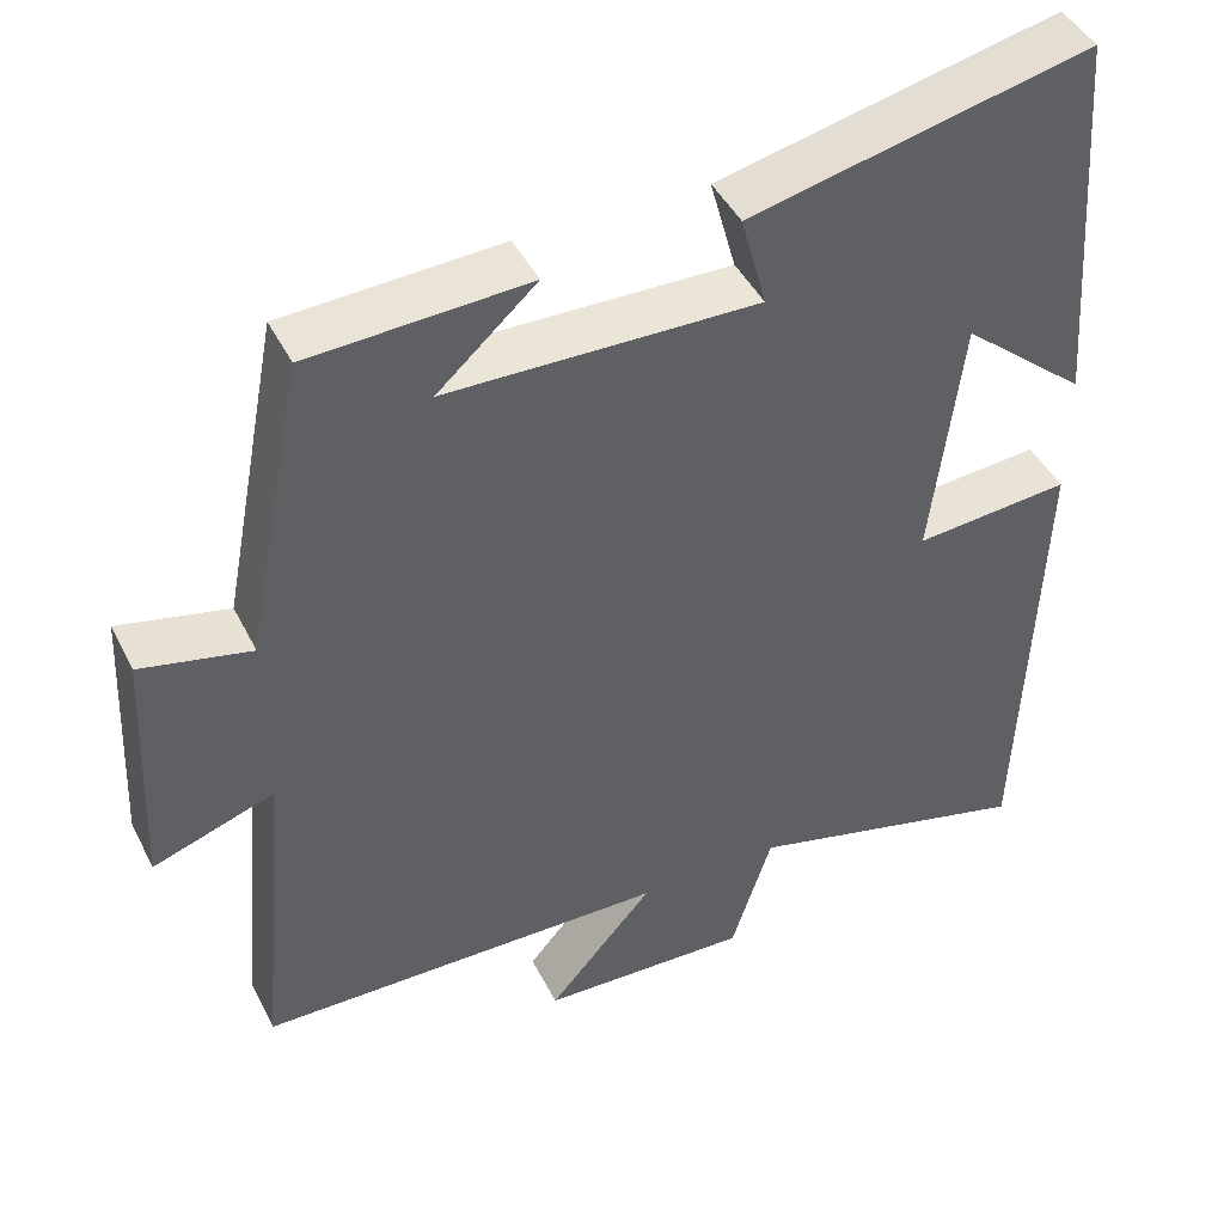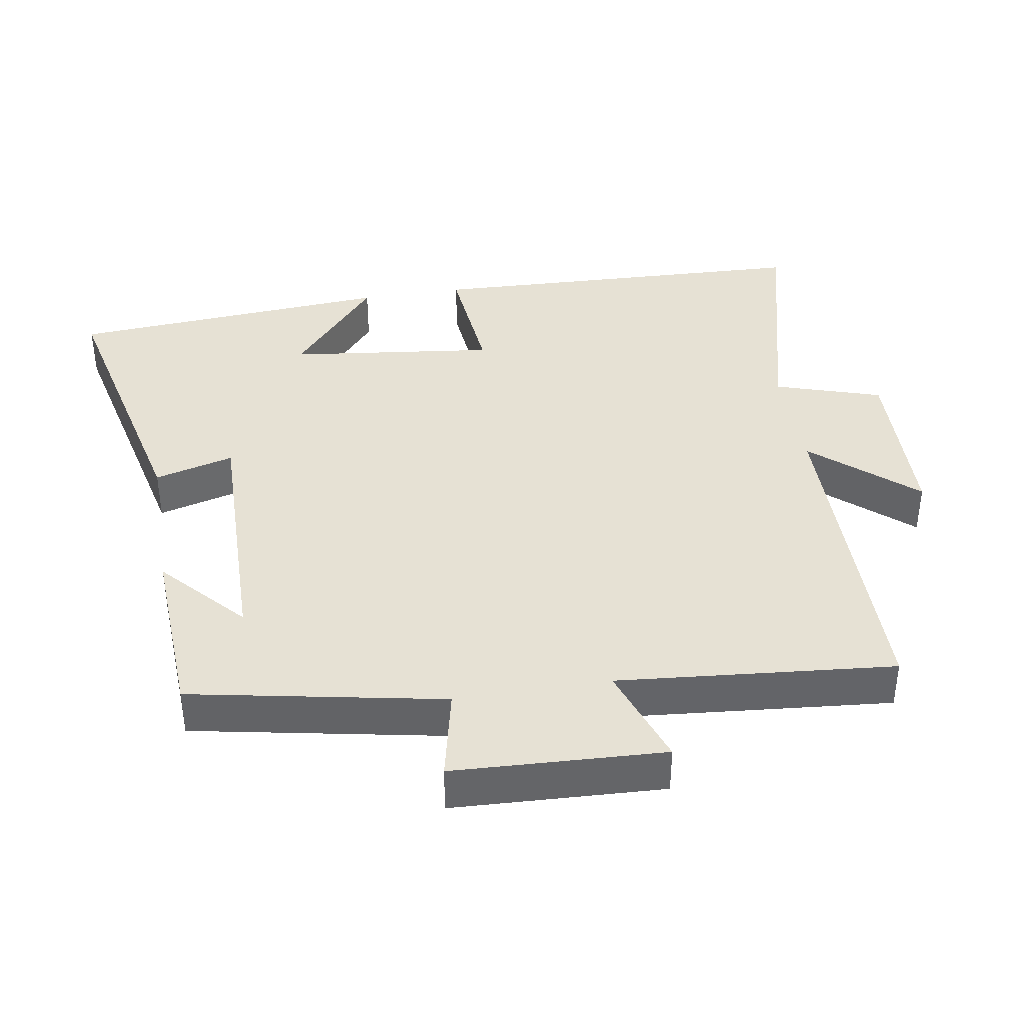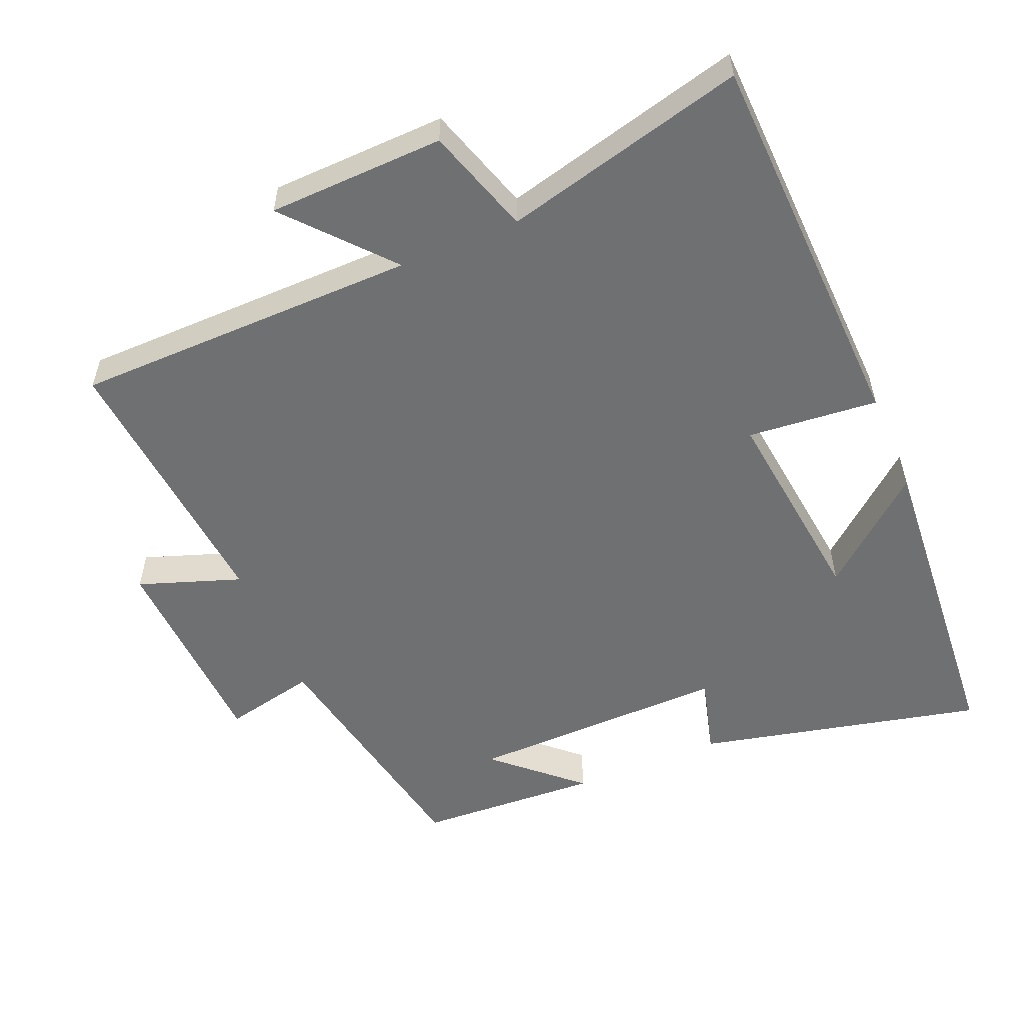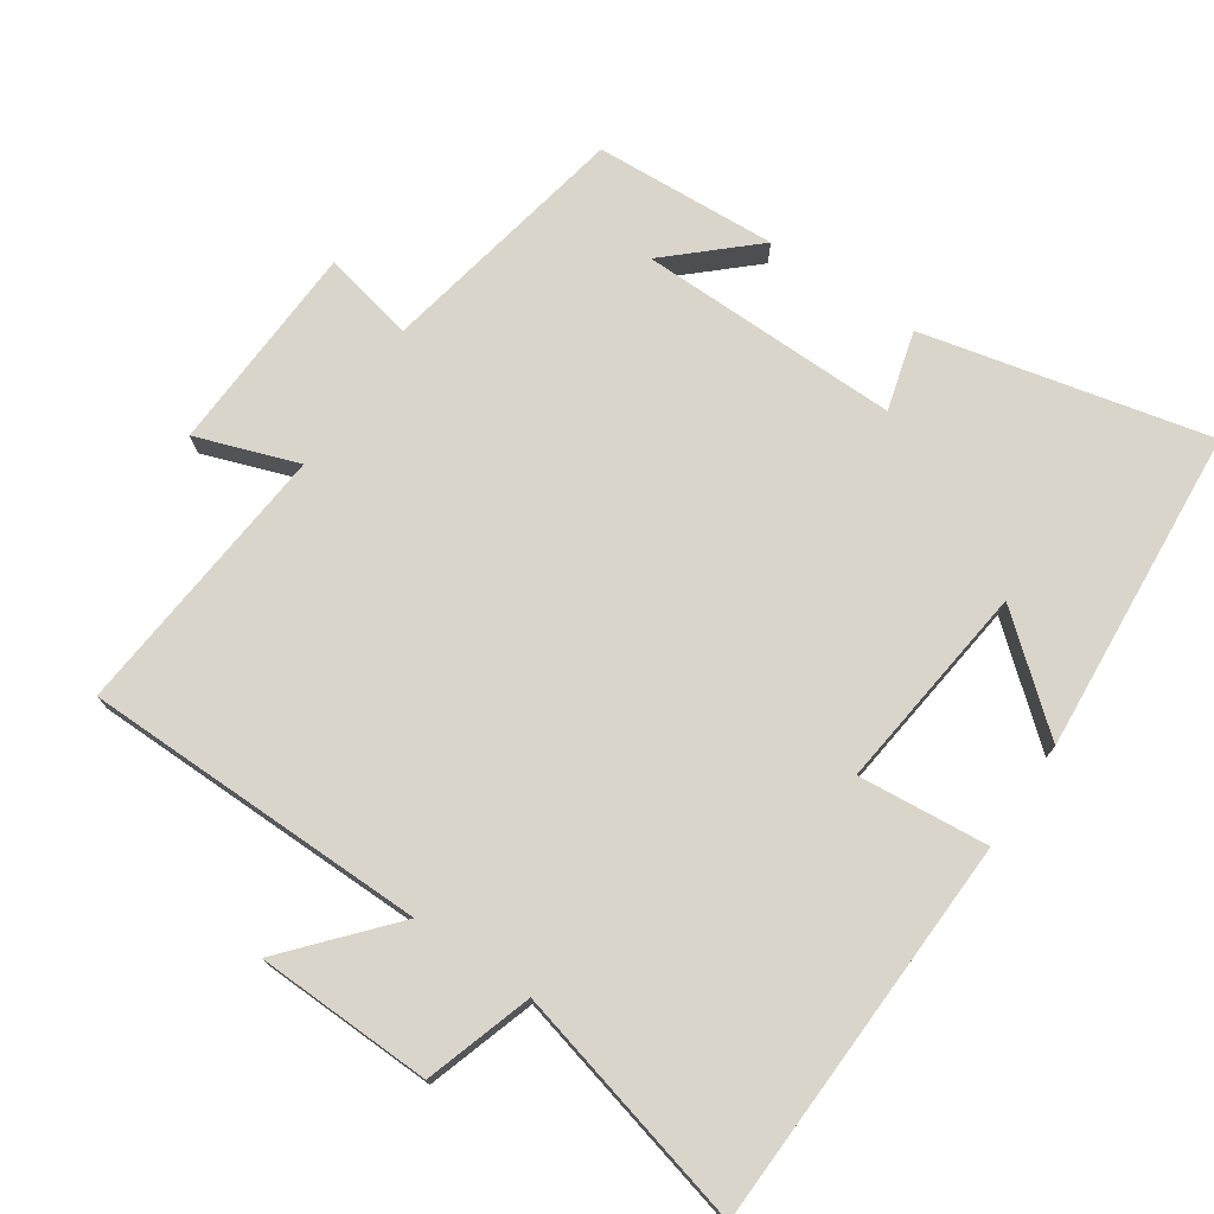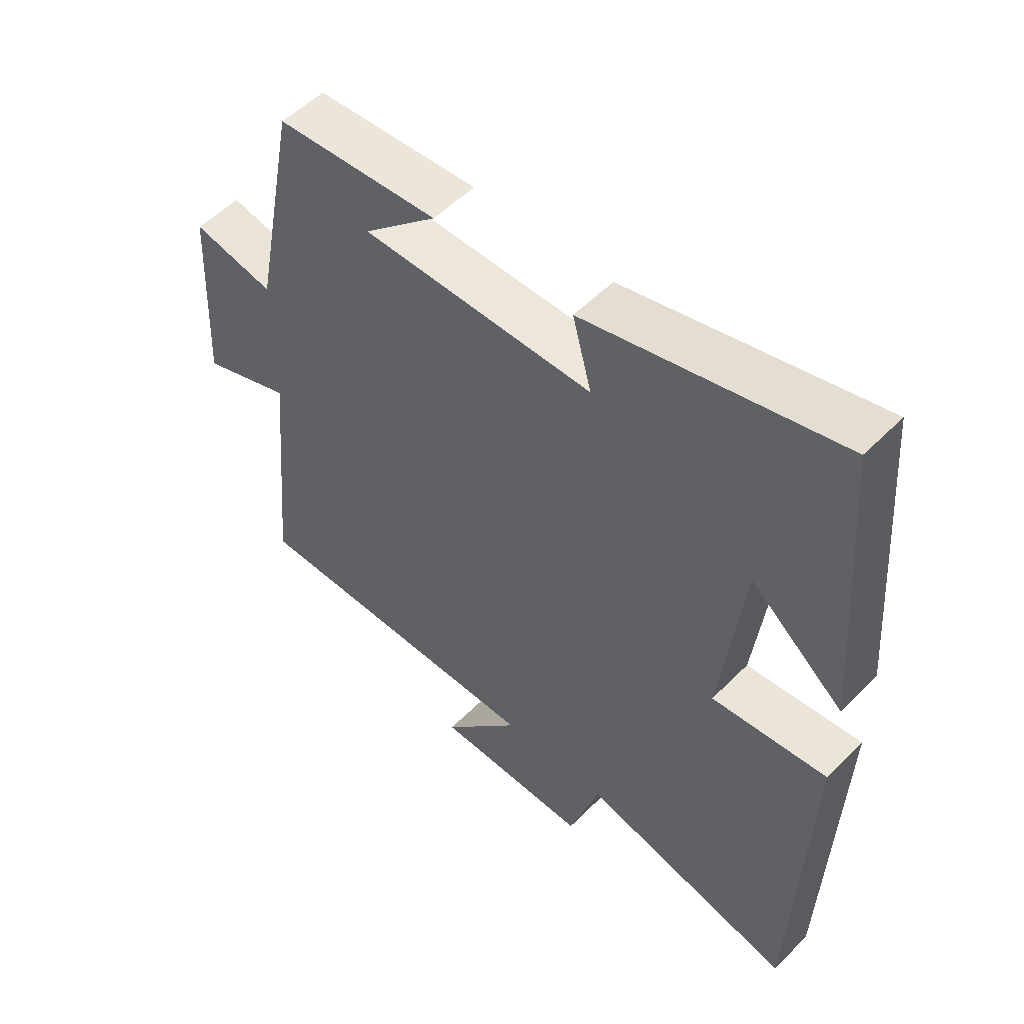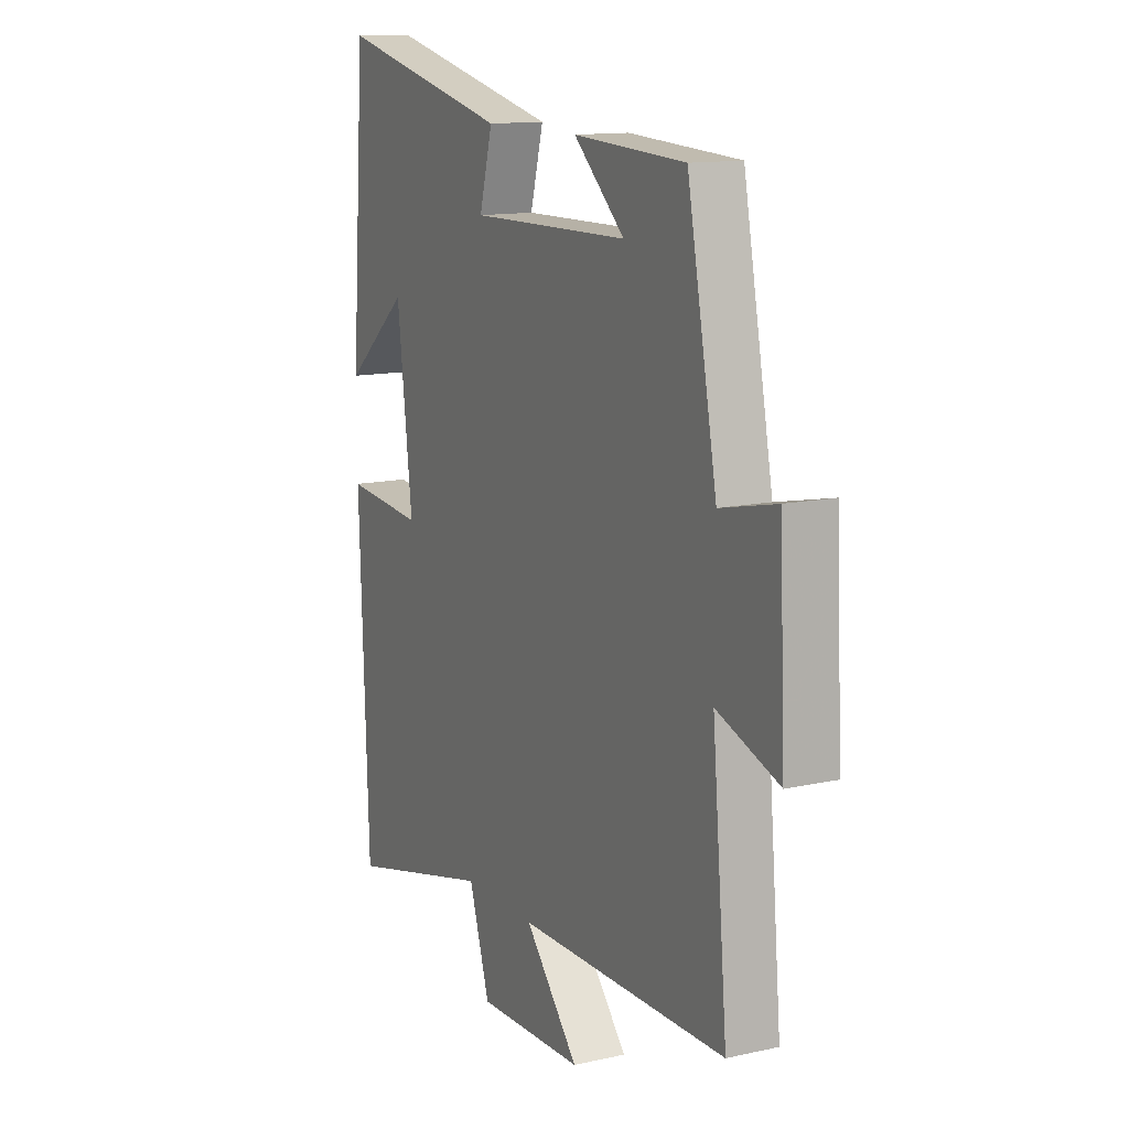
<metadata>
{"format":"obj","ext":"obj","renderer":"f3d","projection":"perspective","resolution":1024,"background":"white","views":[{"elev":44.3,"azim":154.6,"up":"+Z"},{"elev":39.0,"azim":80.6,"up":"+Y"},{"elev":-54.8,"azim":-157.2,"up":"+Y"},{"elev":74.5,"azim":-146.0,"up":"+Y"},{"elev":53.1,"azim":-136.9,"up":"+Z"},{"elev":13.0,"azim":63.0,"up":"+Z"}]}
</metadata>
<code>
v 0.536 0.07 -0.494
v 0.042 0.07 -0.5
v 0.169 0.07 -0.645
v -0.083 0.07 -0.653
v -0.132 0.07 -0.5
v -0.479 0.07 -0.588
v -0.5 0.07 -0.027
v -0.313 0.07 -0.044
v -0.349 0.07 0.254
v -0.5 0.07 0.127
v -0.465 0.07 0.594
v -0.056 0.07 0.5
v -0.087 0.07 0.386
v 0.287 0.07 0.392
v 0.168 0.07 0.5
v 0.43 0.07 0.486
v 0.5 0.07 0.124
v 0.632 0.07 0.153
v 0.646 0.07 -0.149
v 0.5 0.07 -0.098
v 0.536 0 -0.494
v 0.042 0 -0.5
v 0.169 0 -0.645
v -0.083 0 -0.653
v -0.132 0 -0.5
v -0.479 0 -0.588
v -0.5 0 -0.027
v -0.313 0 -0.044
v -0.349 0 0.254
v -0.5 0 0.127
v -0.465 0 0.594
v -0.056 0 0.5
v -0.087 0 0.386
v 0.287 0 0.392
v 0.168 0 0.5
v 0.43 0 0.486
v 0.5 0 0.124
v 0.632 0 0.153
v 0.646 0 -0.149
v 0.5 0 -0.098
f 17 18 19 20
f 16 17 20
f 16 20 1 2
f 14 15 16
f 14 16 2
f 13 14 2
f 11 12 13
f 11 13 2
f 9 10 11
f 9 11 2
f 8 9 2
f 5 6 7 8
f 5 8 2
f 2 3 4 5
f 40 39 38 37
f 40 37 36
f 22 21 40 36
f 36 35 34
f 22 36 34
f 22 34 33
f 33 32 31
f 22 33 31
f 31 30 29
f 22 31 29
f 22 29 28
f 28 27 26 25
f 22 28 25
f 25 24 23 22
f 1 21 22 2
f 2 22 23 3
f 3 23 24 4
f 4 24 25 5
f 5 25 26 6
f 6 26 27 7
f 7 27 28 8
f 8 28 29 9
f 9 29 30 10
f 10 30 31 11
f 11 31 32 12
f 12 32 33 13
f 13 33 34 14
f 14 34 35 15
f 15 35 36 16
f 16 36 37 17
f 17 37 38 18
f 18 38 39 19
f 19 39 40 20
f 20 40 21 1

</code>
